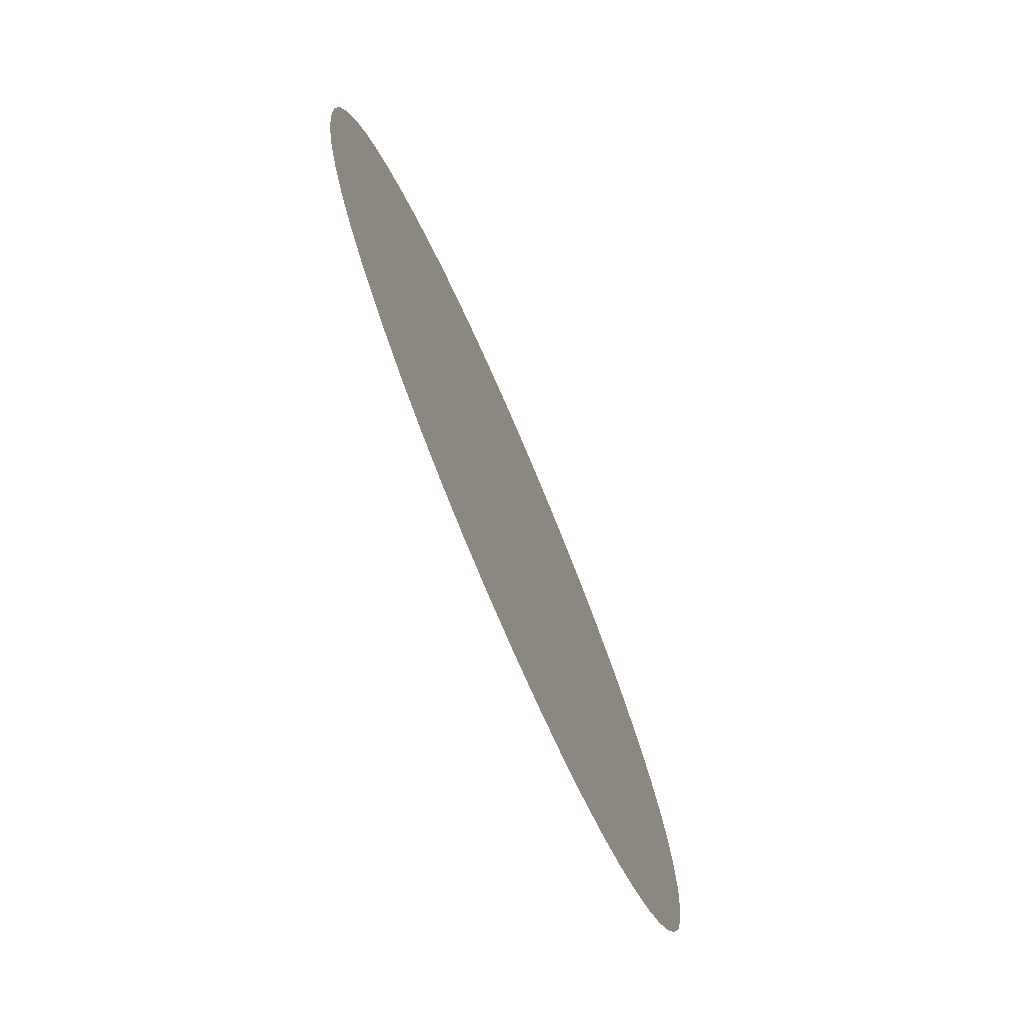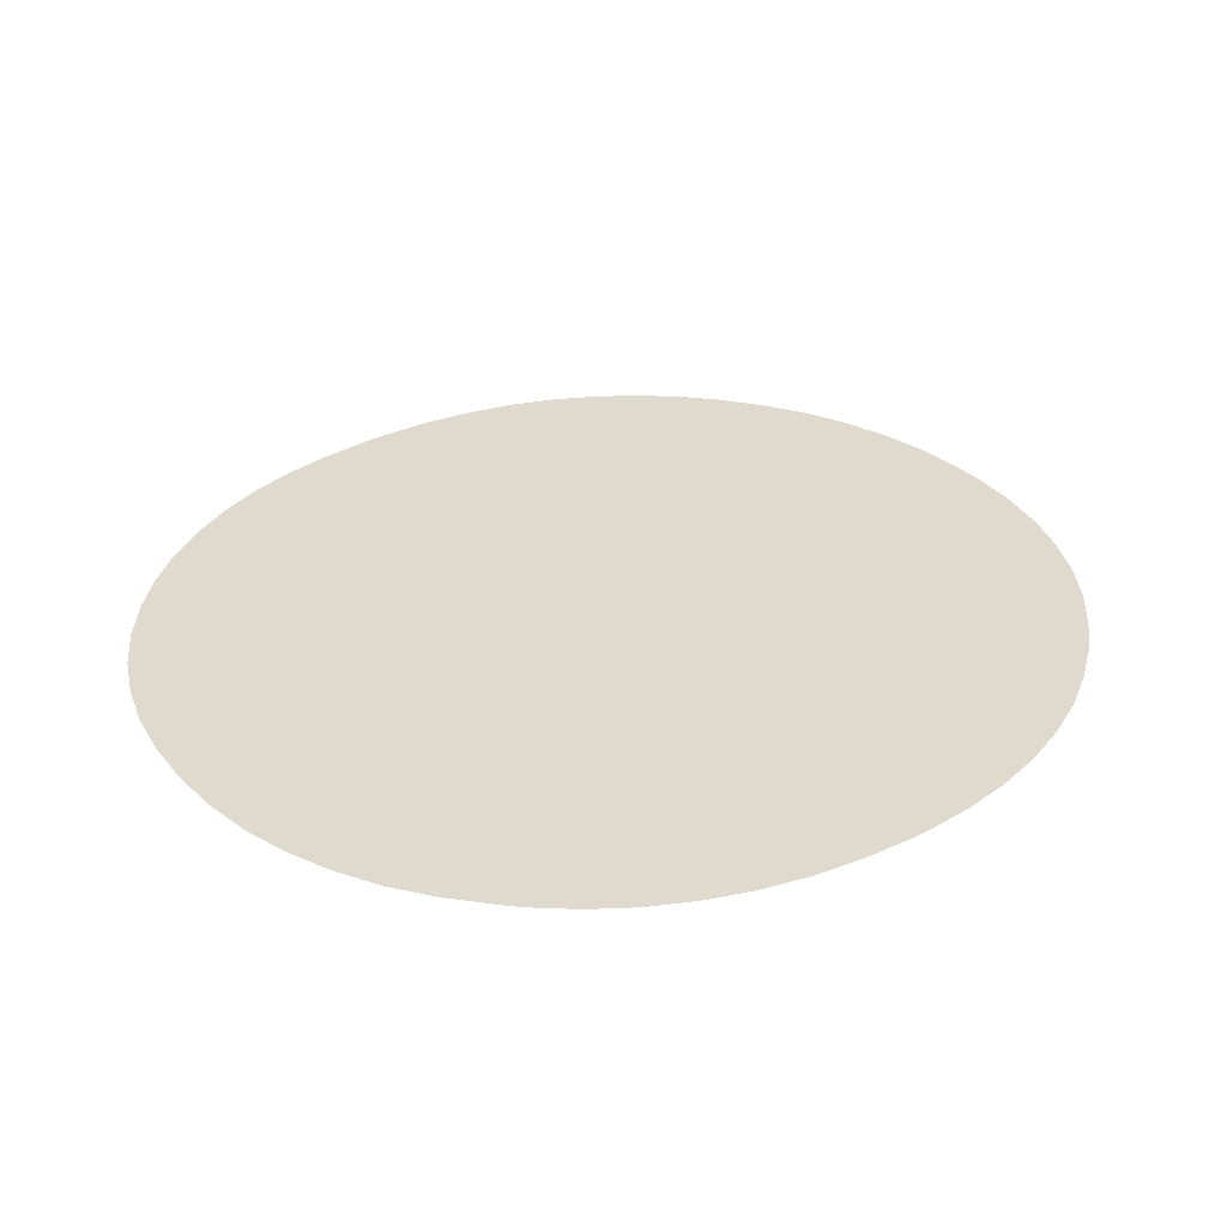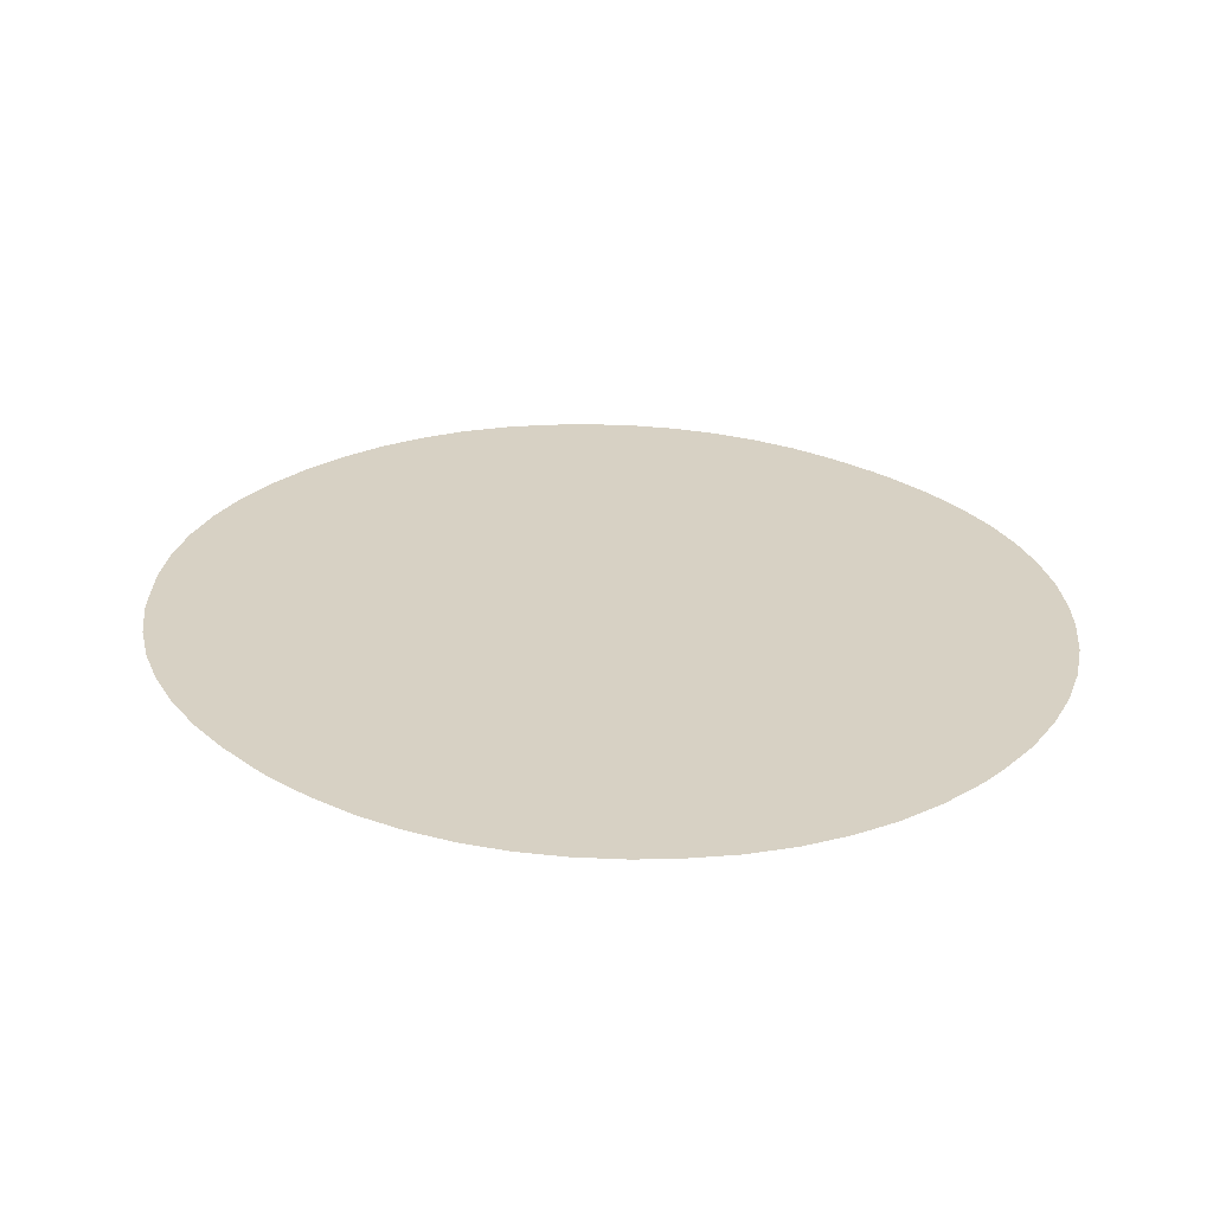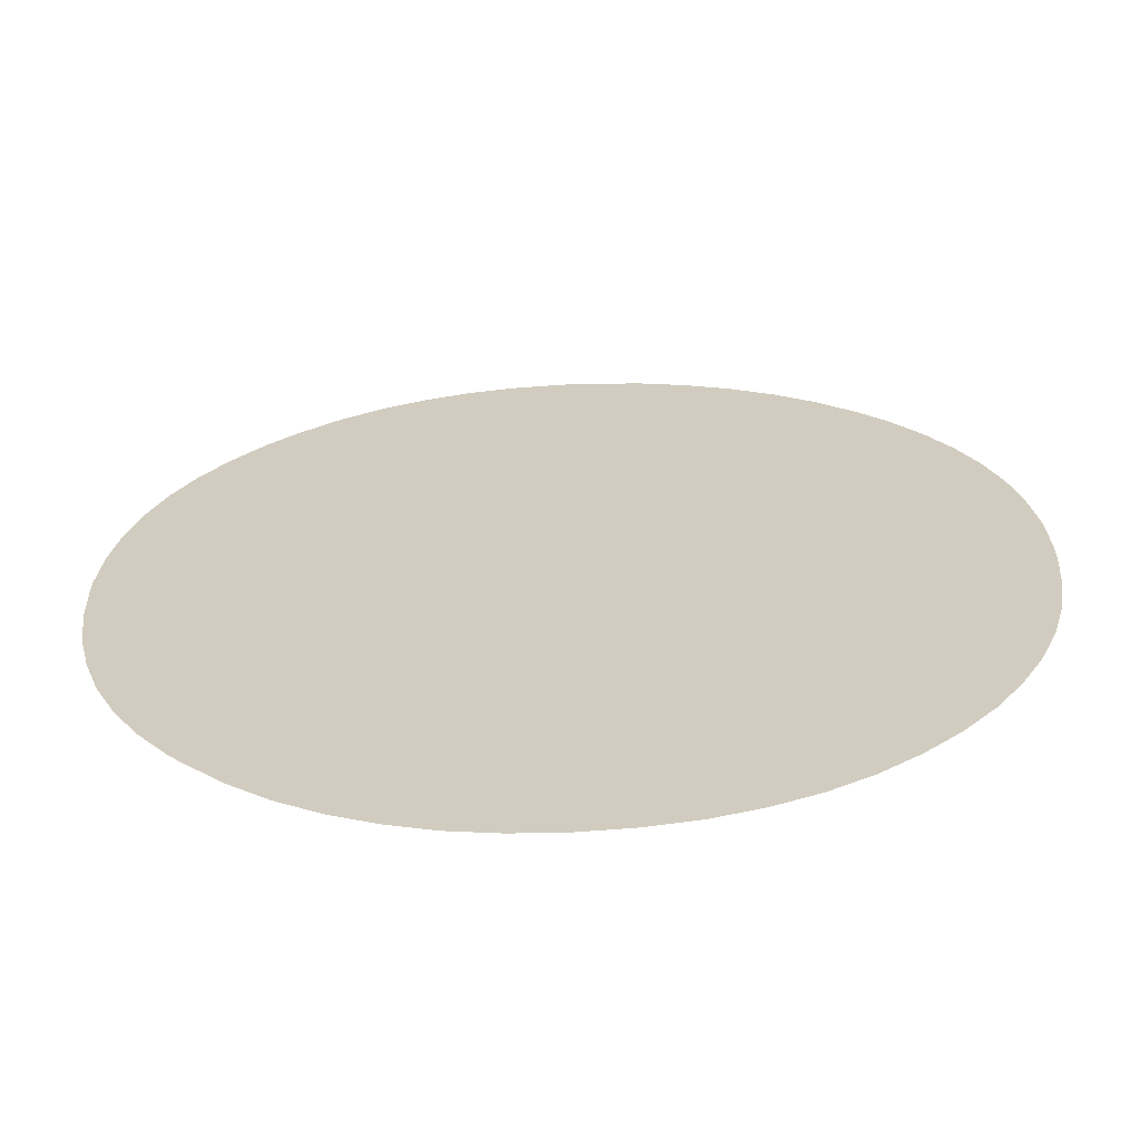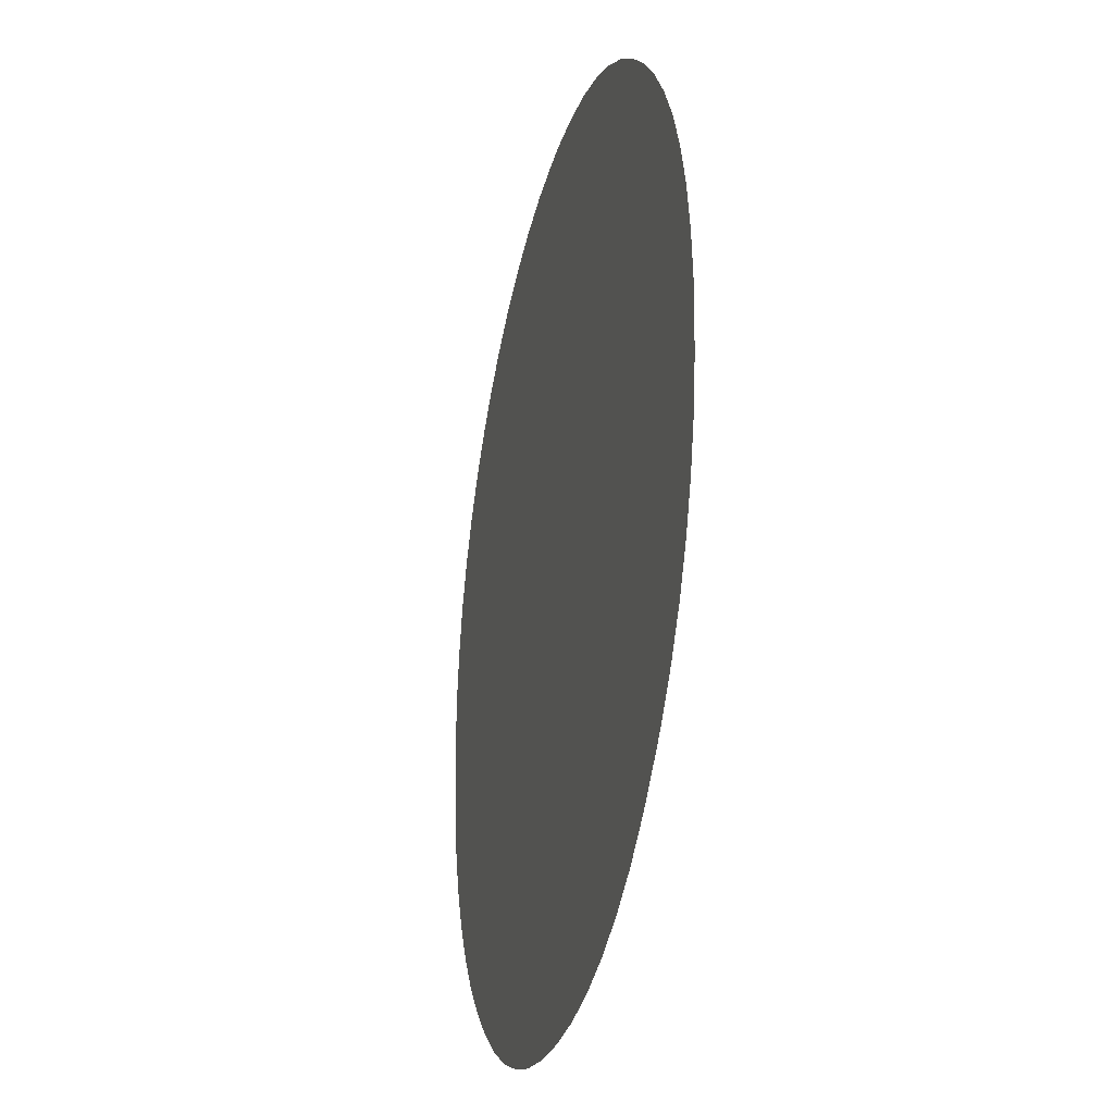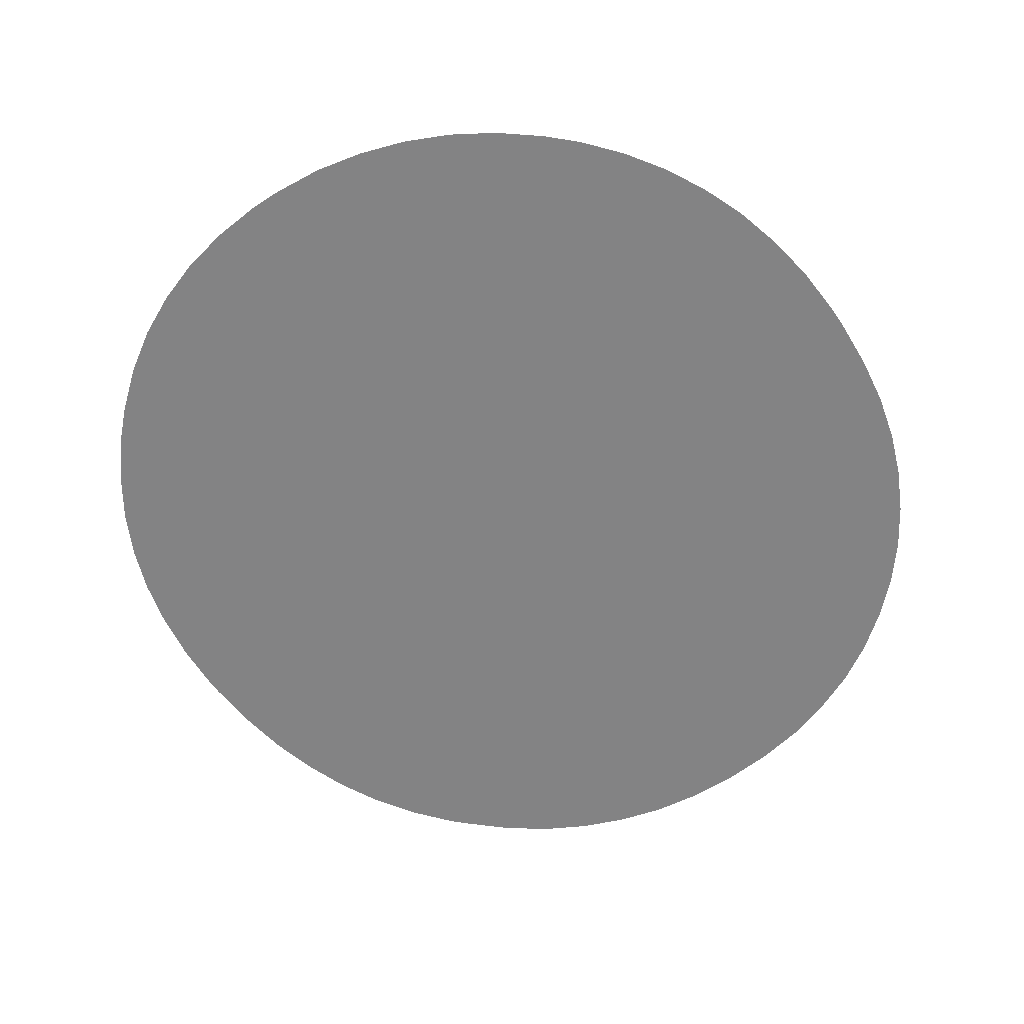
<metadata>
{"format":"obj","ext":"obj","renderer":"f3d","projection":"perspective","resolution":1024,"background":"white","views":[{"elev":-76.1,"azim":113.3,"up":"+Y"},{"elev":32.8,"azim":54.7,"up":"+Z"},{"elev":27.1,"azim":134.8,"up":"+Z"},{"elev":-65.1,"azim":-177.1,"up":"+Y"},{"elev":-28.6,"azim":75.7,"up":"+Y"},{"elev":-61.2,"azim":-144.4,"up":"+Z"}]}
</metadata>
<code>
o Group_25/mesh144/mesh144-geometry#mesh144-geometry
v -0.4978 -0.3394 0.421
v -0.5057 -0.3396 0.421
v -0.5061 -0.34 0.421
v -0.5052 -0.3392 0.421
v -0.4974 -0.3398 0.421
v -0.5046 -0.3388 0.421
v -0.497 -0.3403 0.421
v -0.504 -0.3385 0.421
v -0.4966 -0.3409 0.421
v -0.5034 -0.3383 0.421
v -0.4963 -0.3415 0.421
v -0.5027 -0.3381 0.421
v -0.496 -0.3421 0.421
v -0.502 -0.338 0.421
v -0.4958 -0.3428 0.421
v -0.5016 -0.338 0.421
v -0.4957 -0.3434 0.421
v -0.5009 -0.3381 0.421
v -0.4973 -0.3488 0.421
v -0.5002 -0.3382 0.421
v -0.4974 -0.349 0.421
v -0.4957 -0.3442 0.421
v -0.4996 -0.3384 0.421
v -0.5076 -0.3454 0.421
v -0.4957 -0.3444 0.421
v -0.499 -0.3386 0.421
v -0.5077 -0.3447 0.421
v -0.498 -0.3495 0.421
v -0.4957 -0.3451 0.421
v -0.4984 -0.339 0.421
v -0.5077 -0.3444 0.421
v -0.4985 -0.3499 0.421
v -0.4958 -0.3458 0.421
v -0.5077 -0.3437 0.421
v -0.4991 -0.3502 0.421
v -0.496 -0.3465 0.421
v -0.5076 -0.343 0.421
v -0.4997 -0.3505 0.421
v -0.4962 -0.3471 0.421
v -0.5074 -0.3423 0.421
v -0.5003 -0.3507 0.421
v -0.4965 -0.3477 0.421
v -0.5072 -0.3417 0.421
v -0.501 -0.3508 0.421
v -0.4968 -0.3483 0.421
v -0.5069 -0.3411 0.421
v -0.5017 -0.3508 0.421
v -0.5065 -0.3405 0.421
v -0.5024 -0.3508 0.421
v -0.5031 -0.3507 0.421
v -0.5038 -0.3505 0.421
v -0.5044 -0.3503 0.421
v -0.5049 -0.3499 0.421
v -0.5055 -0.3495 0.421
v -0.506 -0.3491 0.421
v -0.5064 -0.3485 0.421
v -0.5068 -0.348 0.421
v -0.5071 -0.3474 0.421
v -0.5073 -0.3468 0.421
v -0.5075 -0.3461 0.421
f 1 2 3
f 3 2 1
f 4 2 1
f 1 2 4
f 1 3 5
f 5 3 1
f 6 4 1
f 1 4 6
f 5 3 7
f 7 3 5
f 8 6 1
f 1 6 8
f 3 9 7
f 7 9 3
f 10 8 1
f 1 8 10
f 3 11 9
f 9 11 3
f 12 10 1
f 1 10 12
f 3 13 11
f 11 13 3
f 14 12 1
f 1 12 14
f 3 15 13
f 13 15 3
f 16 14 1
f 1 14 16
f 3 17 15
f 15 17 3
f 16 1 18
f 18 1 16
f 3 19 17
f 17 19 3
f 18 1 20
f 20 1 18
f 3 21 19
f 19 21 3
f 17 19 22
f 22 19 17
f 20 1 23
f 23 1 20
f 3 24 21
f 21 24 3
f 22 19 25
f 25 19 22
f 23 1 26
f 26 1 23
f 3 27 24
f 24 27 3
f 24 28 21
f 21 28 24
f 25 19 29
f 29 19 25
f 26 1 30
f 30 1 26
f 3 31 27
f 27 31 3
f 24 32 28
f 28 32 24
f 29 19 33
f 33 19 29
f 3 34 31
f 31 34 3
f 24 35 32
f 32 35 24
f 33 19 36
f 36 19 33
f 3 37 34
f 34 37 3
f 24 38 35
f 35 38 24
f 36 19 39
f 39 19 36
f 3 40 37
f 37 40 3
f 24 41 38
f 38 41 24
f 39 19 42
f 42 19 39
f 3 43 40
f 40 43 3
f 24 44 41
f 41 44 24
f 42 19 45
f 45 19 42
f 3 46 43
f 43 46 3
f 24 47 44
f 44 47 24
f 3 48 46
f 46 48 3
f 24 49 47
f 47 49 24
f 24 50 49
f 49 50 24
f 24 51 50
f 50 51 24
f 24 52 51
f 51 52 24
f 24 53 52
f 52 53 24
f 24 54 53
f 53 54 24
f 24 55 54
f 54 55 24
f 24 56 55
f 55 56 24
f 24 57 56
f 56 57 24
f 24 58 57
f 57 58 24
f 24 59 58
f 58 59 24
f 24 60 59
f 59 60 24

</code>
